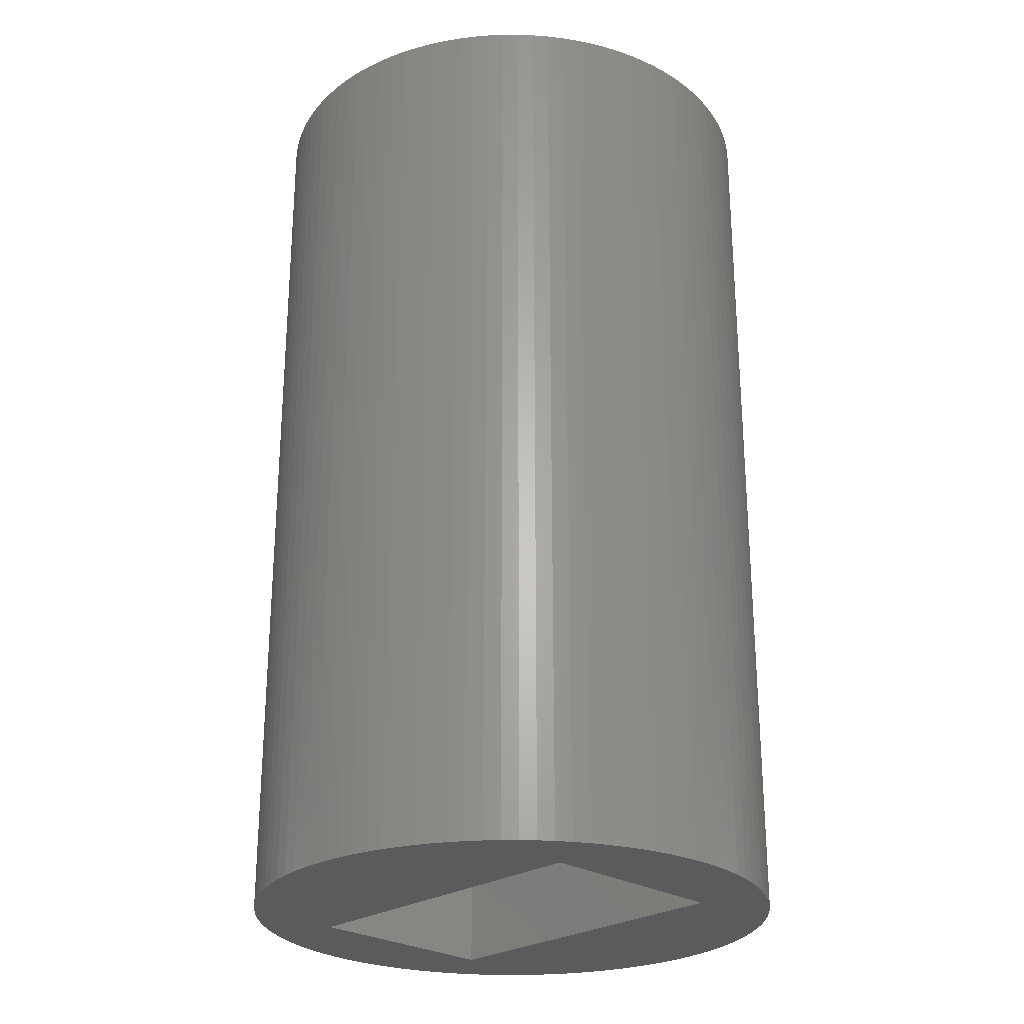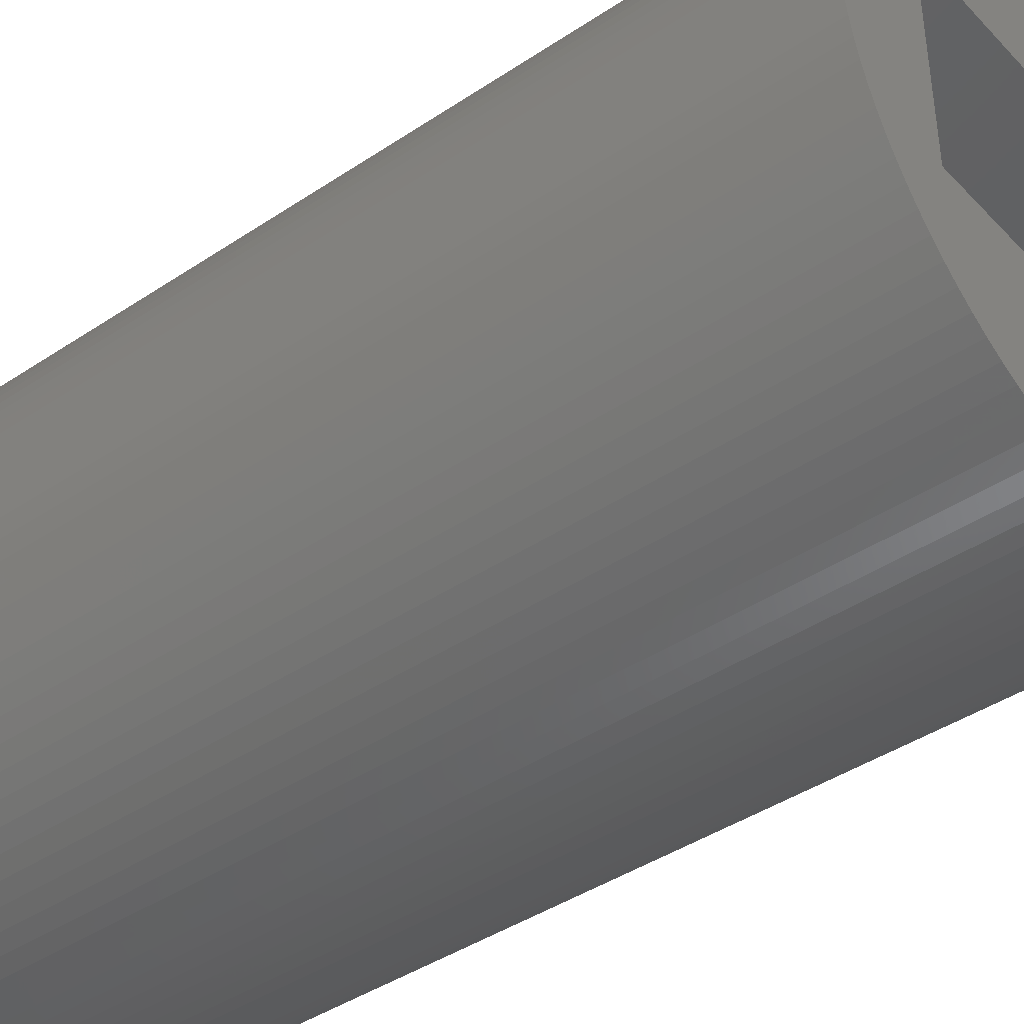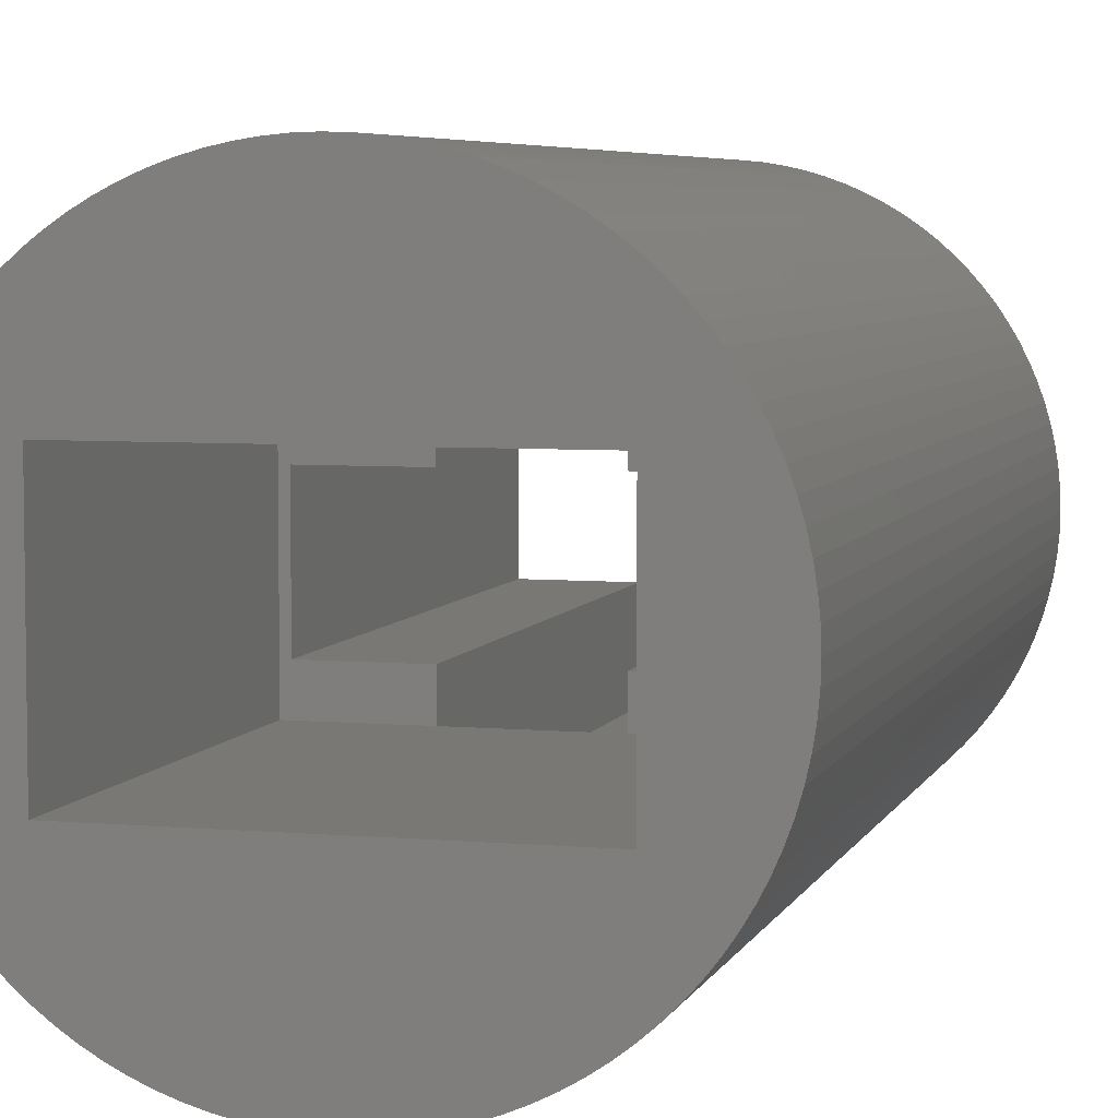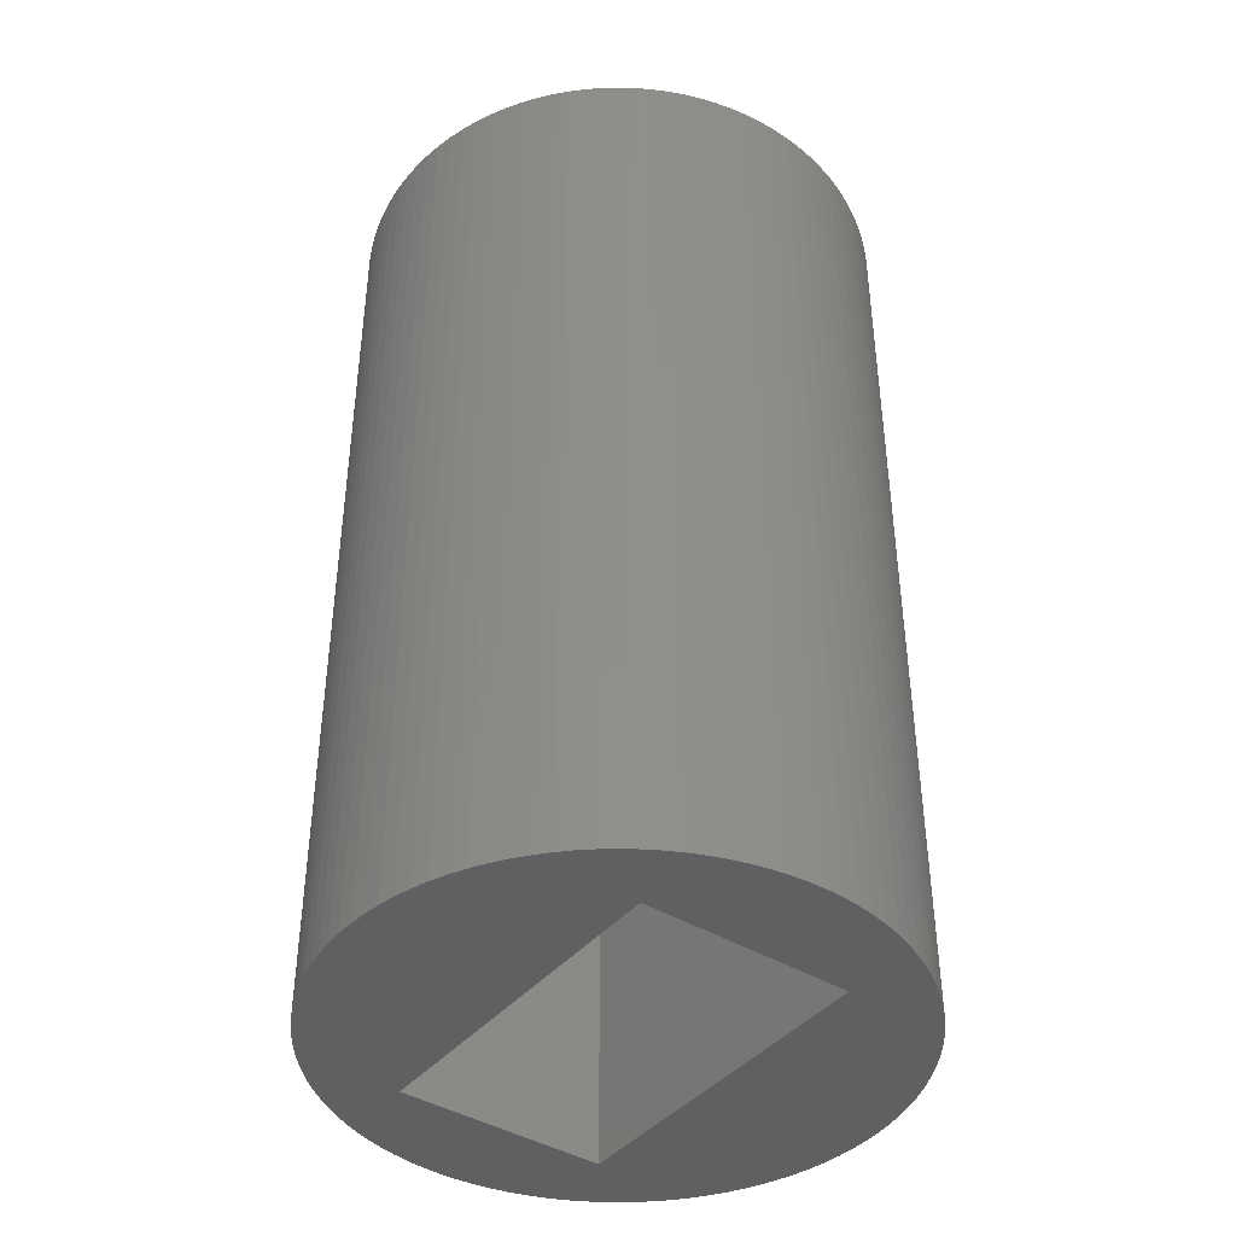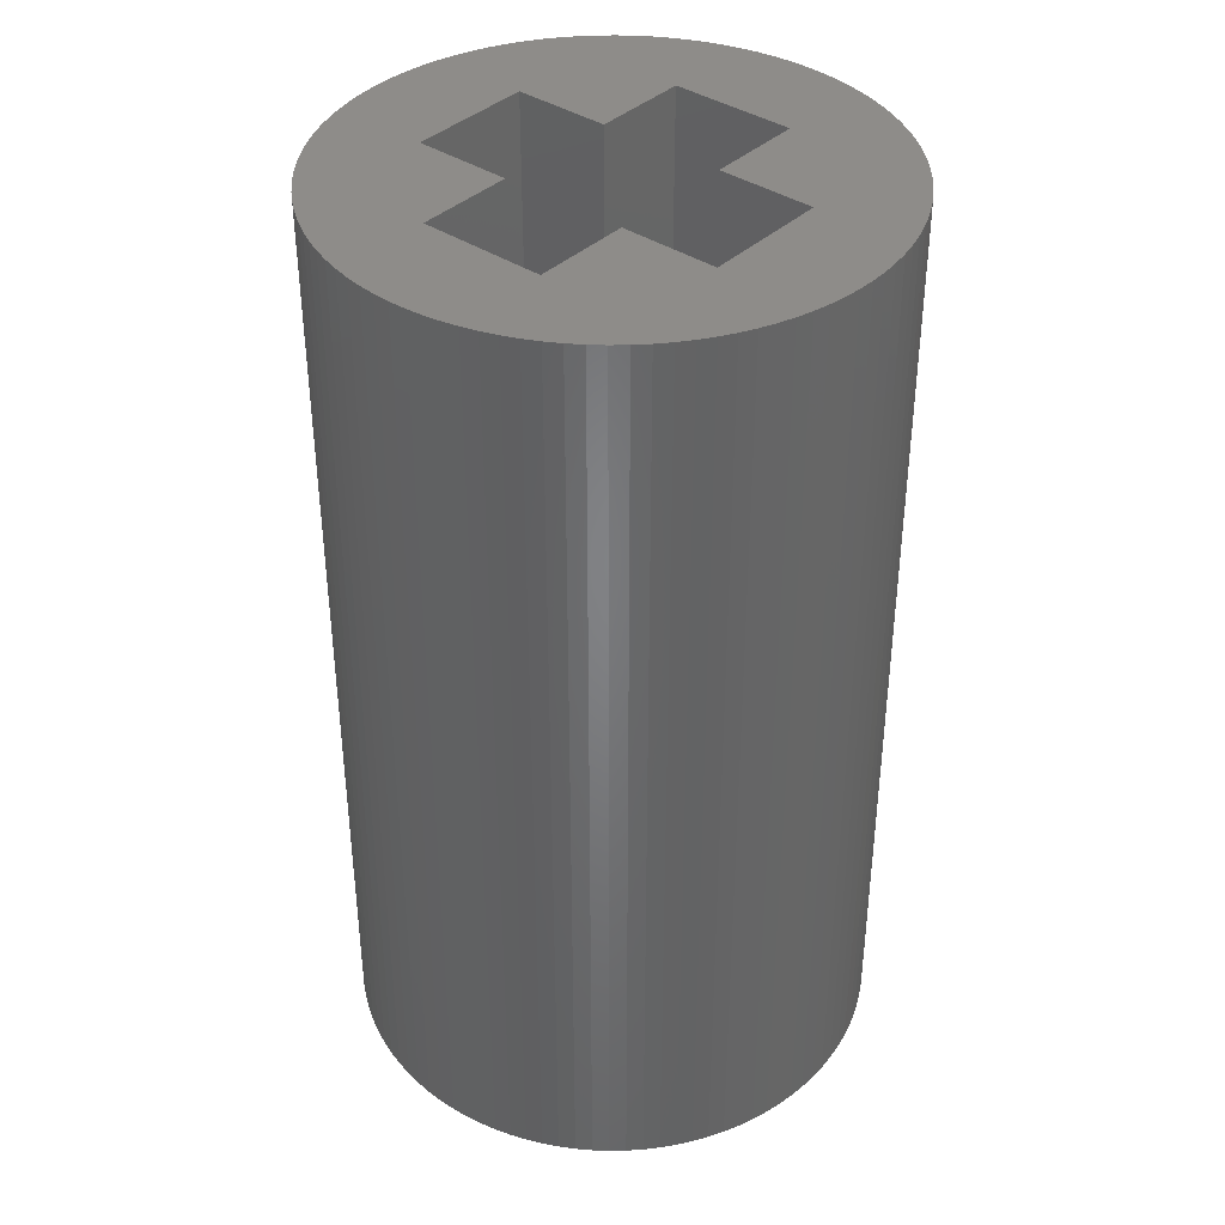
<metadata>
{"format":"stl","ext":"stl","renderer":"f3d","projection":"perspective","resolution":1024,"background":"white","views":[{"elev":-26.0,"azim":-134.6,"up":"+Z"},{"elev":-41.6,"azim":129.0,"up":"+Y"},{"elev":5.5,"azim":-164.6,"up":"+Y"},{"elev":-41.8,"azim":53.8,"up":"+Z"},{"elev":38.4,"azim":-49.7,"up":"+Z"}]}
</metadata>
<code>
# stl→obj: 236 verts, 472 faces
v 3.804 1.236 14
v 3.719 1.472 0
v 3.719 1.472 14
v 3.804 1.236 0
v 3.992 0.2512 14
v 3.968 0.5013 0
v 3.968 0.5013 14
v 3.992 0.2512 0
v 4 0 14
v 4 0 0
v 3.929 0.7495 0
v 3.929 0.7495 14
v 3.505 -1.927 14
v 3.619 -1.703 0
v 3.619 -1.703 14
v 3.505 -1.927 0
v 0.2512 -3.992 0
v 0.5013 -3.968 14
v 0.2512 -3.992 14
v 0.5013 -3.968 0
v -0.7495 -3.929 0
v -0.5013 -3.968 14
v -0.7495 -3.929 14
v -0.5013 -3.968 0
v -1.703 -3.619 0
v -1.472 -3.719 14
v -1.703 -3.619 14
v -1.472 -3.719 0
v -3.619 -1.703 0
v -3.719 -1.472 14
v -3.719 -1.472 0
v -3.619 -1.703 14
v 3.874 0.9948 0
v 3.874 0.9948 14
v 2.143 3.377 0
v 1.927 3.505 14
v 2.143 3.377 14
v 1.927 3.505 0
v 0 -4 0
v 0 -4 14
v -3.505 1.927 0
v -3.377 2.143 14
v -3.377 2.143 0
v -3.505 1.927 14
v -2.55 3.082 0
v -2.738 2.916 14
v -2.55 3.082 14
v -2.738 2.916 0
v 3.377 2.143 14
v 3.236 2.351 0
v 3.236 2.351 14
v 3.377 2.143 0
v 3.377 -2.143 14
v 3.377 -2.143 0
v 2.916 2.738 14
v 2.738 2.916 0
v 2.738 2.916 14
v 2.916 2.738 0
v -3.236 -2.351 0
v -3.377 -2.143 14
v -3.377 -2.143 0
v -3.236 -2.351 14
v 2.916 -2.738 14
v 3.082 -2.55 0
v 3.082 -2.55 14
v 2.916 -2.738 0
v -3.992 -0.2512 0
v -4 0 14
v -4 0 0
v -3.992 -0.2512 14
v -3.804 -1.236 14
v -3.804 -1.236 0
v 3.505 1.927 14
v 3.505 1.927 0
v -3.968 -0.5013 0
v -3.968 -0.5013 14
v -3.929 -0.7495 0
v -3.929 -0.7495 14
v 2.55 3.082 14
v 2.55 3.082 0
v 3.929 -0.7495 14
v 3.968 -0.5013 0
v 3.968 -0.5013 14
v 3.929 -0.7495 0
v 1.472 3.719 0
v 1.236 3.804 14
v 1.472 3.719 14
v 1.236 3.804 0
v 1.236 -3.804 0
v 1.472 -3.719 14
v 1.236 -3.804 14
v 1.472 -3.719 0
v -2.143 3.377 0
v -2.351 3.236 14
v -2.143 3.377 14
v -2.351 3.236 0
v -3.992 0.2512 0
v -3.968 0.5013 14
v -3.968 0.5013 0
v -3.992 0.2512 14
v -3.236 2.351 0
v -3.082 2.55 14
v -3.082 2.55 0
v -3.236 2.351 14
v -3.929 0.7495 0
v -3.874 0.9948 14
v -3.874 0.9948 0
v -3.929 0.7495 14
v 0.9948 3.874 0
v 0.7495 3.929 14
v 0.9948 3.874 14
v 0.7495 3.929 0
v 1.927 -3.505 0
v 2.143 -3.377 14
v 1.927 -3.505 14
v 2.143 -3.377 0
v 1.703 -3.619 0
v 1.703 -3.619 14
v 2.351 3.236 0
v 2.351 3.236 14
v 3.804 -1.236 14
v 3.874 -0.9948 0
v 3.874 -0.9948 14
v 3.804 -1.236 0
v -3.804 1.236 0
v -3.719 1.472 14
v -3.719 1.472 0
v -3.804 1.236 14
v 3.619 1.703 14
v 3.619 1.703 0
v 3.719 -1.472 14
v 3.719 -1.472 0
v -2.738 -2.916 0
v -2.916 -2.738 14
v -2.916 -2.738 0
v -2.738 -2.916 14
v -0.2512 3.992 0
v -0.5013 3.968 14
v -0.2512 3.992 14
v -0.5013 3.968 0
v -3.874 -0.9948 0
v -3.874 -0.9948 14
v 3.236 -2.351 0
v 3.236 -2.351 14
v 0.9948 -3.874 0
v 0.9948 -3.874 14
v 0.7495 -3.929 0
v 0.7495 -3.929 14
v -2.143 -3.377 0
v -1.927 -3.505 14
v -2.143 -3.377 14
v -1.927 -3.505 0
v -1.236 -3.804 0
v -0.9948 -3.874 14
v -1.236 -3.804 14
v -0.9948 -3.874 0
v 0.5013 3.968 0
v 0.2512 3.992 14
v 0.5013 3.968 14
v 0.2512 3.992 0
v -2.916 2.738 14
v -2.916 2.738 0
v -3.505 -1.927 14
v -3.505 -1.927 0
v -1.236 3.804 0
v -1.472 3.719 14
v -1.236 3.804 14
v -1.472 3.719 0
v -3.082 -2.55 14
v -3.082 -2.55 0
v 0 4 0
v 0 4 14
v 3.992 -0.2512 0
v 3.992 -0.2512 14
v 1.703 3.619 0
v 1.703 3.619 14
v 3.082 2.55 14
v 3.082 2.55 0
v -1.927 3.505 0
v -1.927 3.505 14
v 2.55 -3.082 0
v 2.738 -2.916 14
v 2.55 -3.082 14
v 2.738 -2.916 0
v -0.2512 -3.992 14
v -0.2512 -3.992 0
v -0.9948 3.874 0
v -0.9948 3.874 14
v -0.7495 3.929 0
v -0.7495 3.929 14
v -3.619 1.703 14
v -3.619 1.703 0
v -2.55 -3.082 14
v -2.55 -3.082 0
v -2.425 -0.95 14
v -0.95 -2.425 14
v -0.95 -0.95 14
v -2.351 -3.236 14
v -2.425 0.95 14
v 0.95 2.425 14
v -0.95 2.425 14
v -1.703 3.619 14
v -0.95 0.95 14
v 2.425 0.95 14
v 2.425 -0.95 14
v 0.95 0.95 14
v 0.95 -2.425 14
v 2.351 -3.236 14
v 0.95 -0.95 14
v 2.351 -3.236 0
v 2.55 -1.55 0
v 2.55 1.55 0
v -2.55 -1.55 0
v -2.351 -3.236 0
v -2.55 1.55 0
v -1.703 3.619 0
v 2.55 1.55 6
v 2.55 -1.55 6
v -0.95 -1.55 6
v -2.425 -0.95 6
v -0.95 -0.95 6
v -2.55 -1.55 6
v -2.425 0.95 6
v -0.95 1.55 6
v -0.95 0.95 6
v -2.55 1.55 6
v 2.425 -0.95 6
v 0.95 -1.55 6
v 0.95 -0.95 6
v 2.425 0.95 6
v 0.95 1.55 6
v 0.95 0.95 6
v -0.95 2.425 6
v 0.95 2.425 6
v 0.95 -2.425 6
v -0.95 -2.425 6
f 1 2 3
f 2 1 4
f 5 6 7
f 6 5 8
f 9 8 5
f 8 9 10
f 7 11 12
f 11 7 6
f 13 14 15
f 14 13 16
f 17 18 19
f 18 17 20
f 21 22 23
f 22 21 24
f 25 26 27
f 26 25 28
f 29 30 31
f 30 29 32
f 12 33 34
f 33 12 11
f 35 36 37
f 36 35 38
f 39 19 40
f 19 39 17
f 41 42 43
f 42 41 44
f 45 46 47
f 46 45 48
f 49 50 51
f 50 49 52
f 53 16 13
f 16 53 54
f 55 56 57
f 56 55 58
f 59 60 61
f 60 59 62
f 63 64 65
f 64 63 66
f 67 68 69
f 68 67 70
f 31 71 72
f 71 31 30
f 73 52 49
f 52 73 74
f 75 70 67
f 70 75 76
f 77 76 75
f 76 77 78
f 56 79 57
f 79 56 80
f 81 82 83
f 82 81 84
f 85 86 87
f 86 85 88
f 89 90 91
f 90 89 92
f 93 94 95
f 94 93 96
f 96 47 94
f 47 96 45
f 97 98 99
f 98 97 100
f 101 102 103
f 102 101 104
f 105 106 107
f 106 105 108
f 109 110 111
f 110 109 112
f 113 114 115
f 114 113 116
f 117 115 118
f 115 117 113
f 119 37 120
f 37 119 35
f 121 122 123
f 122 121 124
f 125 126 127
f 126 125 128
f 129 74 73
f 74 129 130
f 3 130 129
f 130 3 2
f 131 124 121
f 124 131 132
f 133 134 135
f 134 133 136
f 99 108 105
f 108 99 98
f 137 138 139
f 138 137 140
f 141 78 77
f 78 141 142
f 65 143 144
f 143 65 64
f 145 91 146
f 91 145 89
f 147 146 148
f 146 147 145
f 15 132 131
f 132 15 14
f 149 150 151
f 150 149 152
f 92 118 90
f 118 92 117
f 153 154 155
f 154 153 156
f 157 158 159
f 158 157 160
f 103 161 162
f 161 103 102
f 72 142 141
f 142 72 71
f 61 163 164
f 163 61 60
f 165 166 167
f 166 165 168
f 80 120 79
f 120 80 119
f 135 169 170
f 169 135 134
f 171 139 172
f 139 171 137
f 83 173 174
f 173 83 82
f 175 87 176
f 87 175 85
f 38 176 36
f 176 38 175
f 177 58 55
f 58 177 178
f 162 46 48
f 46 162 161
f 164 32 29
f 32 164 163
f 34 4 1
f 4 34 33
f 43 104 101
f 104 43 42
f 123 84 81
f 84 123 122
f 179 95 180
f 95 179 93
f 160 172 158
f 172 160 171
f 181 182 183
f 182 181 184
f 24 185 22
f 185 24 186
f 187 167 188
f 167 187 165
f 189 188 190
f 188 189 187
f 127 191 192
f 191 127 126
f 156 23 154
f 23 156 21
f 140 190 138
f 190 140 189
f 69 100 97
f 100 69 68
f 20 148 18
f 148 20 147
f 133 193 136
f 193 133 194
f 195 196 197
f 196 155 154
f 196 26 155
f 196 27 26
f 196 150 27
f 196 151 150
f 196 198 151
f 136 196 195
f 196 193 198
f 161 199 46
f 102 199 161
f 196 136 193
f 104 199 102
f 195 134 136
f 42 199 104
f 195 169 134
f 44 199 42
f 195 62 169
f 191 199 44
f 195 60 62
f 126 199 191
f 195 163 60
f 128 199 126
f 195 32 163
f 106 199 128
f 195 30 32
f 108 199 106
f 195 71 30
f 98 199 108
f 195 142 71
f 100 199 98
f 195 78 142
f 68 199 100
f 195 76 78
f 199 68 195
f 195 70 76
f 195 68 70
f 110 200 111
f 159 200 110
f 158 200 159
f 172 200 158
f 201 172 139
f 201 139 138
f 201 138 190
f 172 201 200
f 188 201 190
f 167 201 188
f 166 201 167
f 202 201 166
f 180 201 202
f 95 201 180
f 94 201 95
f 47 201 94
f 46 201 47
f 201 46 199
f 201 199 203
f 204 9 5
f 204 5 7
f 205 9 204
f 204 7 12
f 9 205 174
f 204 12 34
f 174 205 83
f 204 34 1
f 83 205 81
f 204 1 3
f 81 205 123
f 204 3 129
f 123 205 121
f 204 129 73
f 121 205 131
f 204 73 49
f 131 205 15
f 204 49 51
f 15 205 13
f 204 51 177
f 13 205 53
f 204 177 55
f 53 205 144
f 204 55 57
f 144 205 65
f 200 57 79
f 65 205 63
f 63 205 182
f 200 79 120
f 200 120 37
f 200 37 36
f 200 36 176
f 200 176 87
f 200 87 86
f 200 86 111
f 57 200 204
f 204 200 206
f 207 182 205
f 182 207 183
f 183 207 208
f 208 207 114
f 114 207 115
f 115 207 118
f 118 207 90
f 90 207 91
f 207 205 209
f 91 207 146
f 207 148 146
f 207 18 148
f 207 19 18
f 207 40 19
f 196 40 207
f 40 196 185
f 185 196 22
f 22 196 23
f 23 196 154
f 28 155 26
f 155 28 153
f 152 27 150
f 27 152 25
f 144 54 53
f 54 144 143
f 182 66 63
f 66 182 184
f 170 62 59
f 62 170 169
f 186 40 185
f 40 186 39
f 116 208 114
f 208 116 210
f 174 10 9
f 10 174 173
f 211 10 173
f 211 173 82
f 212 10 211
f 211 82 84
f 10 212 8
f 211 84 122
f 8 212 6
f 211 122 124
f 6 212 11
f 211 124 132
f 11 212 33
f 211 132 14
f 33 212 4
f 211 14 16
f 4 212 2
f 211 16 54
f 2 212 130
f 211 54 143
f 130 212 74
f 211 143 64
f 74 212 52
f 211 64 66
f 52 212 50
f 211 66 184
f 50 212 178
f 178 212 58
f 181 211 184
f 210 211 181
f 116 211 210
f 113 211 116
f 117 211 113
f 92 211 117
f 89 211 92
f 145 211 89
f 147 211 145
f 20 211 147
f 17 211 20
f 39 211 17
f 213 39 186
f 213 186 24
f 213 24 21
f 213 21 156
f 213 156 153
f 213 153 28
f 213 28 25
f 213 25 152
f 213 152 149
f 213 149 214
f 213 214 194
f 39 213 211
f 135 213 133
f 133 213 194
f 58 212 56
f 212 80 56
f 212 119 80
f 212 35 119
f 212 38 35
f 212 175 38
f 212 85 175
f 212 88 85
f 212 109 88
f 212 112 109
f 212 157 112
f 212 160 157
f 212 171 160
f 215 171 212
f 171 215 137
f 137 215 140
f 140 215 189
f 189 215 187
f 187 215 165
f 165 215 168
f 168 215 216
f 216 215 179
f 179 215 93
f 93 215 96
f 96 215 45
f 170 213 135
f 215 48 45
f 59 213 170
f 215 162 48
f 61 213 59
f 215 103 162
f 164 213 61
f 215 101 103
f 29 213 164
f 215 43 101
f 31 213 29
f 215 41 43
f 72 213 31
f 215 192 41
f 141 213 72
f 215 127 192
f 77 213 141
f 215 125 127
f 75 213 77
f 215 107 125
f 67 213 75
f 215 105 107
f 69 213 67
f 215 99 105
f 213 69 215
f 215 97 99
f 215 69 97
f 168 202 166
f 202 168 216
f 112 159 110
f 159 112 157
f 107 128 125
f 128 107 106
f 51 178 177
f 178 51 50
f 214 151 198
f 151 214 149
f 88 111 86
f 111 88 109
f 192 44 41
f 44 192 191
f 216 180 202
f 180 216 179
f 210 183 208
f 183 210 181
f 194 198 193
f 198 194 214
f 211 217 212
f 217 211 218
f 219 220 221
f 220 222 223
f 222 220 219
f 223 224 225
f 223 226 224
f 226 223 222
f 218 227 217
f 228 227 218
f 227 228 229
f 230 217 227
f 231 230 232
f 230 231 217
f 233 231 234
f 231 233 224
f 219 235 228
f 235 219 236
f 222 215 226
f 215 222 213
f 215 224 226
f 224 215 231
f 212 231 215
f 231 212 217
f 211 228 218
f 228 211 219
f 213 219 211
f 219 213 222
f 227 204 230
f 204 227 205
f 195 223 199
f 223 195 220
f 232 204 206
f 204 232 230
f 223 203 199
f 203 223 225
f 227 209 205
f 209 227 229
f 221 195 197
f 195 221 220
f 231 200 234
f 206 231 232
f 231 206 200
f 228 209 229
f 207 228 235
f 228 207 209
f 197 219 221
f 196 219 197
f 219 196 236
f 201 224 233
f 203 224 201
f 224 203 225
f 233 200 201
f 200 233 234
f 235 196 207
f 196 235 236

</code>
